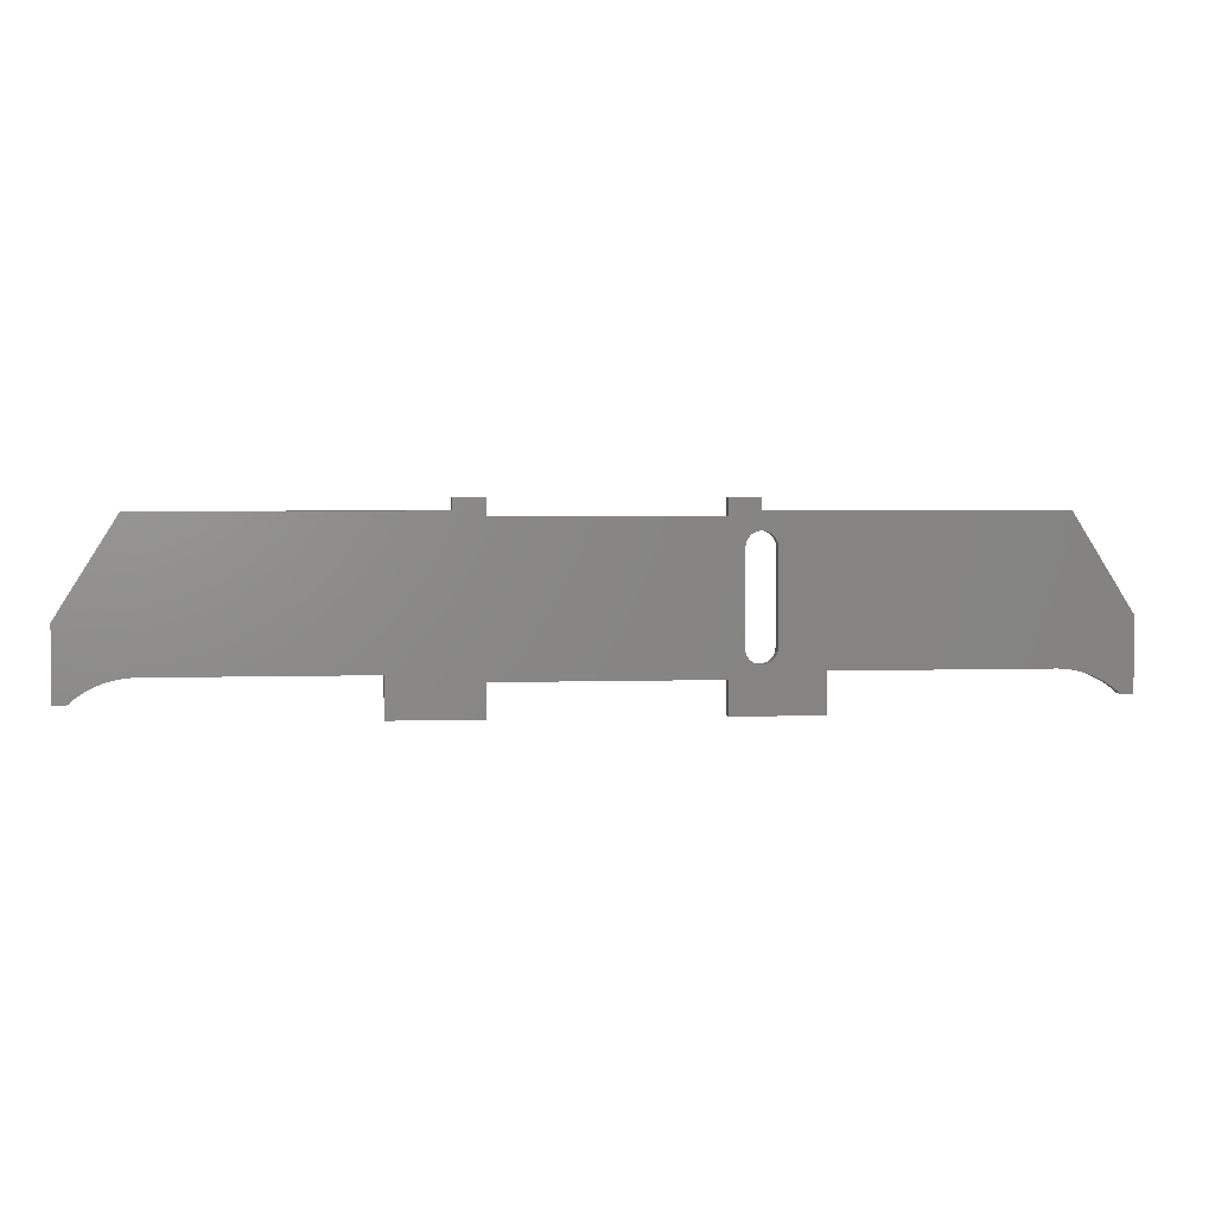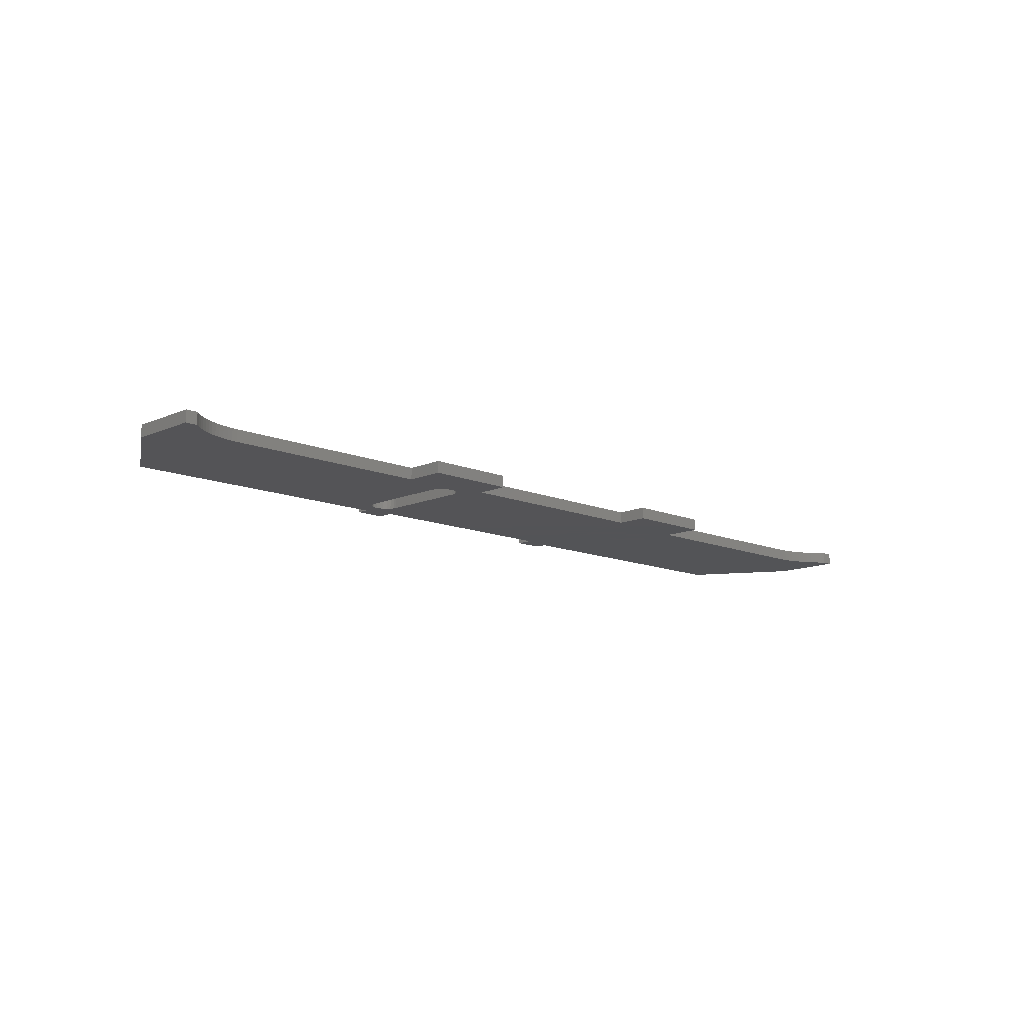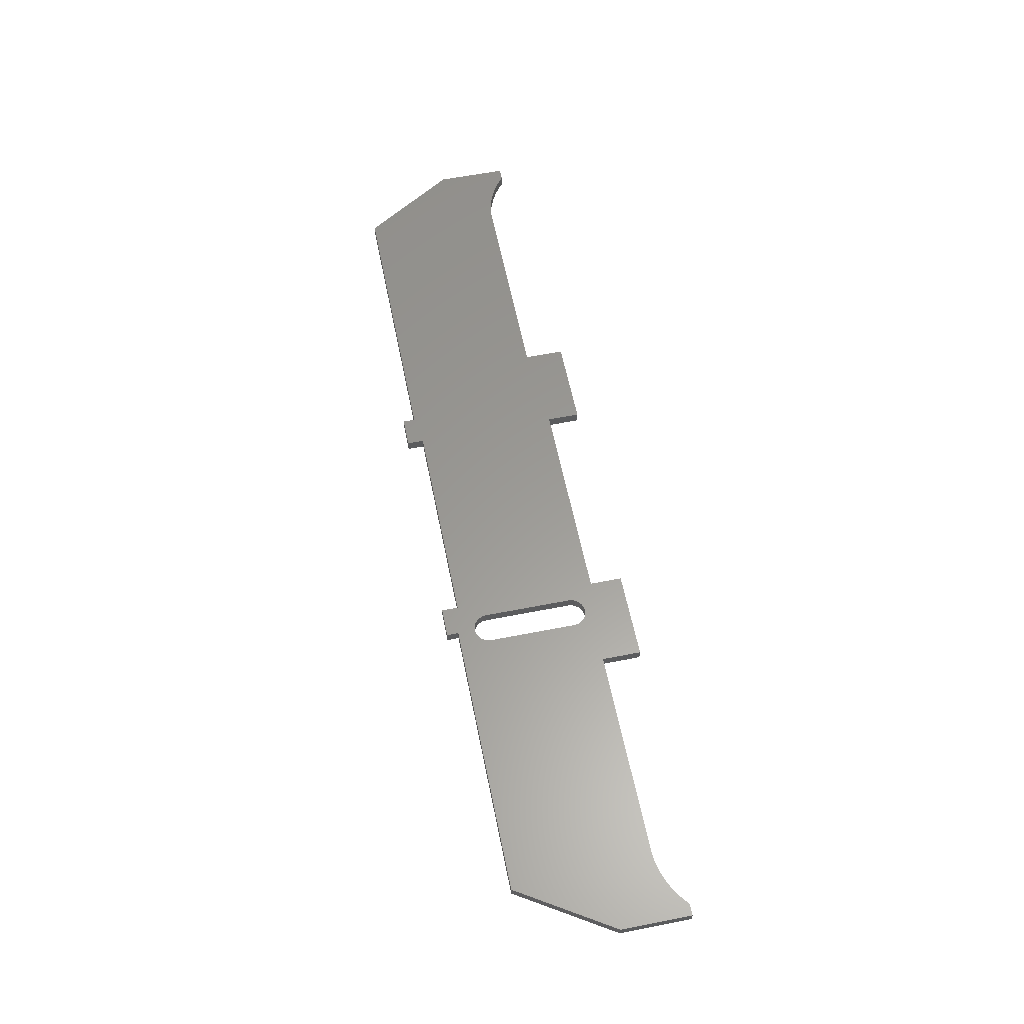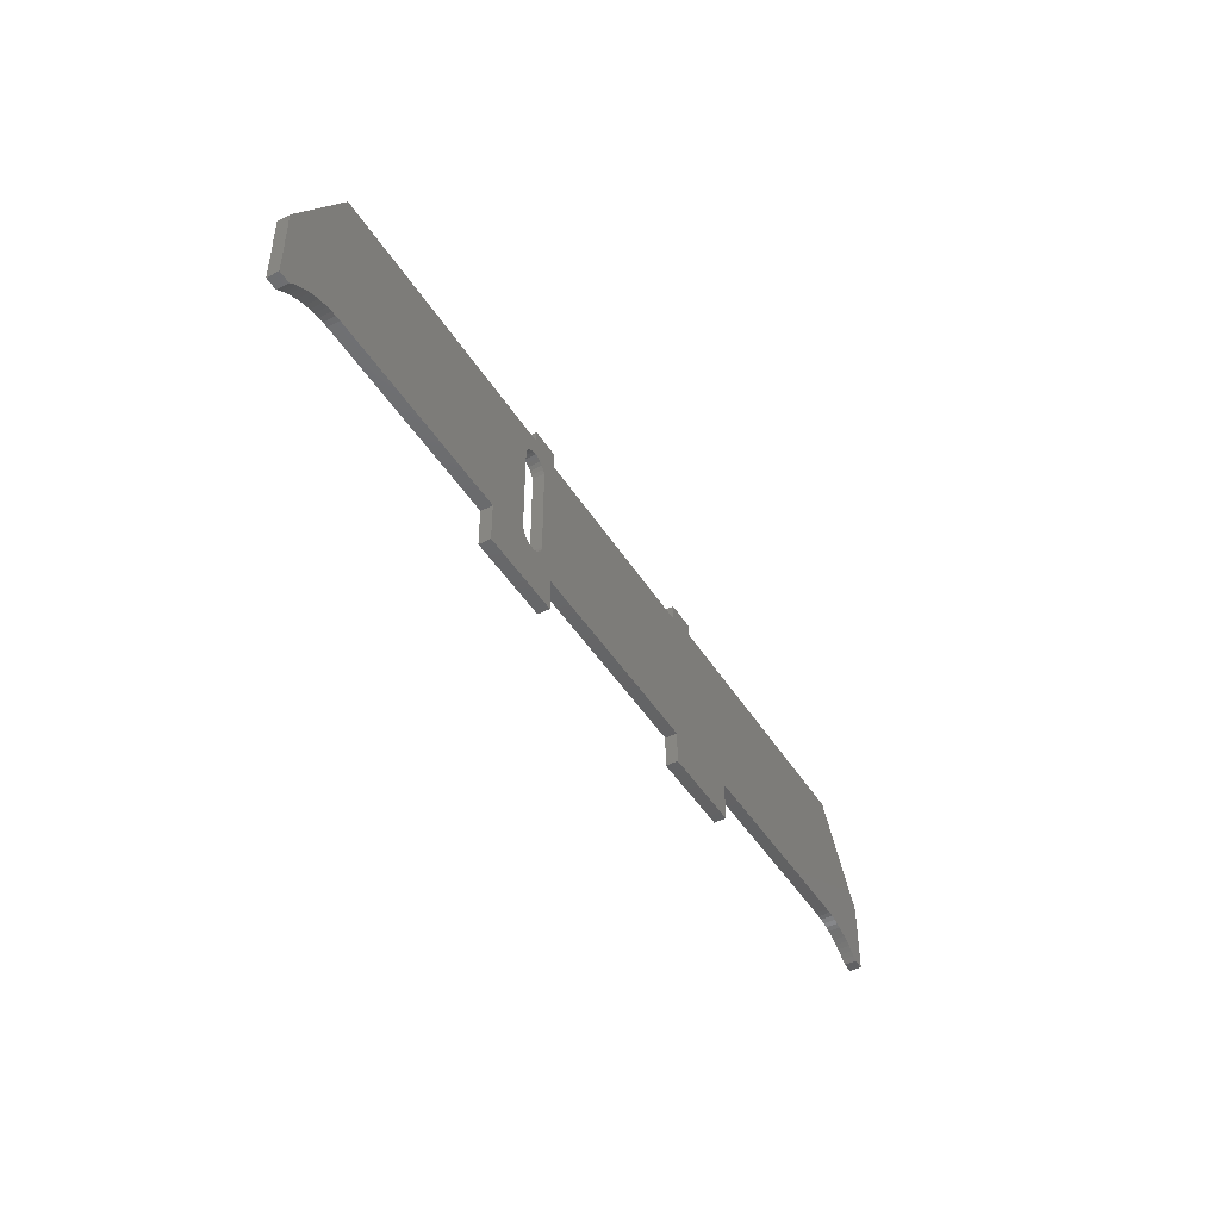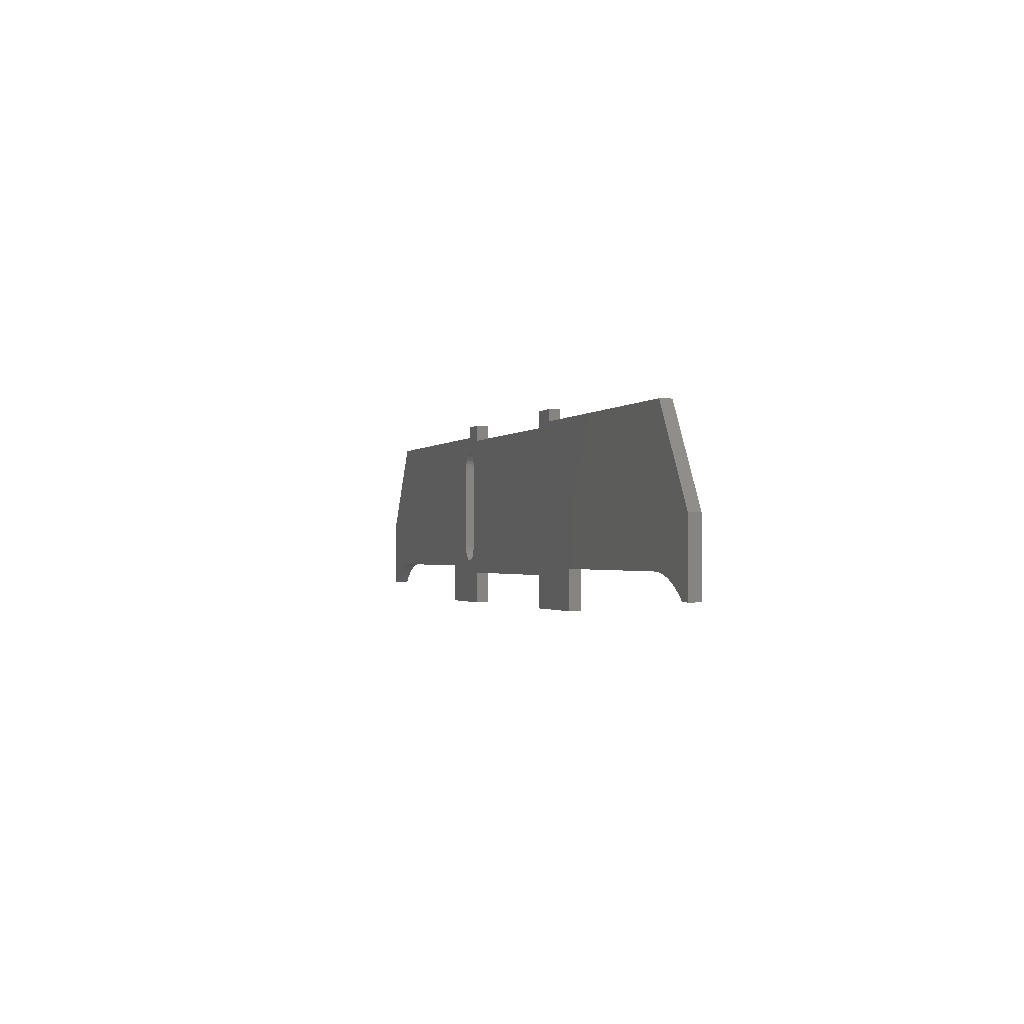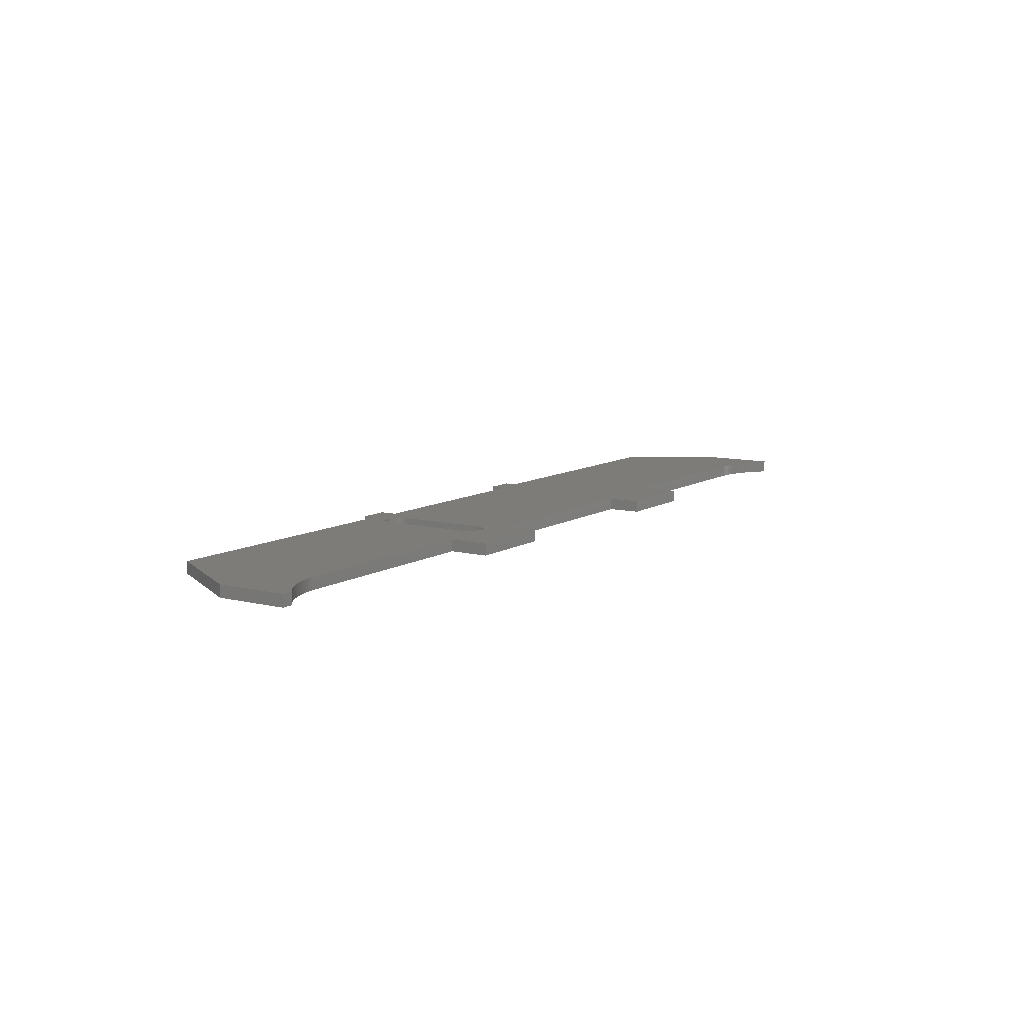
<metadata>
{"format":"stl","ext":"stl","renderer":"f3d","projection":"perspective","resolution":1024,"background":"white","views":[{"elev":3.2,"azim":173.4,"up":"+Y"},{"elev":-12.4,"azim":-44.3,"up":"+Z"},{"elev":59.9,"azim":-101.4,"up":"+Z"},{"elev":-45.9,"azim":-59.7,"up":"+Y"},{"elev":-1.2,"azim":72.4,"up":"+Y"},{"elev":9.7,"azim":-56.9,"up":"+Z"}]}
</metadata>
<code>
# stl→obj: 152 verts, 304 faces
v 62.5 30 0
v 57.5 28 0
v 57.5 30 0
v 57.5 25 7.05e-16
v 58.15 24.91 7.05e-16
v 58.75 24.67 7.05e-16
v 59.27 24.27 1.41e-15
v 59.67 23.75 1.41e-15
v 59.91 23.15 1.41e-15
v 60 22.5 2.115e-15
v 60 7.5 4.935e-15
v 151 28 0
v 113.5 4 4.23e-15
v 103.5 28 0
v 149 4 0
v 149.9 3.96 0
v 150.8 3.863 0
v 151.7 3.711 0
v 161 12 0
v 152.6 3.504 0
v 153.5 3.243 0
v 154.4 2.928 0
v 155.2 2.562 0
v 156 2.144 0
v 156.3 2 0
v 156.8 1.677 0
v 157.6 1.163 0
v 158.3 0.6032 0
v 159 1.692e-14 0
v 161 1.692e-14 0
v 103.5 30 0
v 98.5 27.2 0
v 98.5 30 0
v 98.5 2.8 4.23e-15
v 98.5 -2.7 4.23e-15
v 113.5 -2.7 4.23e-15
v 62.5 2.8 4.23e-15
v 62.5 27.2 0
v 47.5 -2.7 4.23e-15
v 55.73 5.732 5.64e-15
v 62.5 -2.7 4.23e-15
v 55.33 6.25 5.64e-15
v 55.09 6.853 4.935e-15
v 55 7.5 4.935e-15
v 55 22.5 2.115e-15
v 56.25 5.335 5.64e-15
v 56.85 5.085 5.64e-15
v 57.5 5 5.64e-15
v 58.15 5.085 5.64e-15
v 58.75 5.335 5.64e-15
v 59.27 5.732 5.64e-15
v 59.67 6.25 5.64e-15
v 59.91 6.853 4.935e-15
v 10 28 0
v 0 7.05e-16 0
v 0 12 0
v 2 7.05e-16 0
v 2.692 0.6032 0
v 3.419 1.163 0
v 4.18 1.677 0
v 4.726 2 0
v 4.97 2.144 0
v 5.787 2.562 0
v 6.629 2.928 0
v 7.491 3.243 0
v 8.371 3.504 0
v 9.265 3.711 0
v 10.17 3.863 0
v 11.08 3.96 0
v 12 4 0
v 55.33 23.75 1.41e-15
v 55.09 23.15 1.41e-15
v 47.5 4 4.23e-15
v 55.73 24.27 1.41e-15
v 56.25 24.67 7.05e-16
v 56.85 24.91 7.05e-16
v 62.5 -2.7 2
v 47.5 -2.7 2
v 47.5 4 2
v 12 4 2
v 11.08 3.96 2
v 10.17 3.863 2
v 9.265 3.711 2
v 8.371 3.504 2
v 7.491 3.243 2
v 6.629 2.928 2
v 5.787 2.562 2
v 4.97 2.144 2
v 4.726 2 2
v 4.18 1.677 2
v 3.419 1.163 2
v 2.692 0.6032 2
v 2 7.05e-16 2
v 0 7.05e-16 2
v 0 12 2
v 10 28 2
v 57.5 28 2
v 57.5 30 2
v 62.5 30 2
v 62.5 27.2 2
v 98.5 27.2 2
v 98.5 30 2
v 103.5 30 2
v 103.5 28 2
v 151 28 2
v 161 12 2
v 161 1.692e-14 2
v 159 1.692e-14 2
v 158.3 0.6032 2
v 157.6 1.163 2
v 156.8 1.677 2
v 156.3 2 2
v 156 2.144 2
v 155.2 2.562 2
v 154.4 2.928 2
v 153.5 3.243 2
v 152.6 3.504 2
v 151.7 3.711 2
v 150.8 3.863 2
v 149.9 3.96 2
v 149 4 2
v 113.5 4 2
v 113.5 -2.7 2
v 98.5 -2.7 2
v 98.5 2.8 2
v 62.5 2.8 2
v 60 22.5 2
v 60 7.5 2
v 59.91 23.15 2
v 59.67 23.75 2
v 59.27 24.27 2
v 58.75 24.67 2
v 58.15 24.91 2
v 57.5 25 2
v 56.85 24.91 2
v 56.25 24.67 2
v 55.73 24.27 2
v 55.33 23.75 2
v 55.09 23.15 2
v 55 22.5 2
v 55 7.5 2
v 55.09 6.853 2
v 55.33 6.25 2
v 55.73 5.732 2
v 56.25 5.335 2
v 56.85 5.085 2
v 57.5 5 2
v 58.15 5.085 2
v 58.75 5.335 2
v 59.27 5.732 2
v 59.67 6.25 2
v 59.91 6.853 2
f 1 2 3
f 2 1 4
f 4 1 5
f 5 1 6
f 6 1 7
f 7 1 8
f 8 1 9
f 9 1 10
f 10 1 11
f 12 13 14
f 13 12 15
f 15 12 16
f 16 12 17
f 17 12 18
f 18 12 19
f 18 19 20
f 20 19 21
f 21 19 22
f 22 19 23
f 23 19 24
f 24 19 25
f 25 19 26
f 26 19 27
f 27 19 28
f 28 19 29
f 29 19 30
f 31 32 33
f 32 31 34
f 34 31 35
f 35 31 14
f 35 14 36
f 36 14 13
f 32 37 38
f 37 32 34
f 39 40 41
f 40 39 42
f 42 39 43
f 43 39 44
f 44 39 45
f 41 40 46
f 41 46 47
f 41 47 48
f 41 48 49
f 41 49 50
f 41 50 51
f 41 51 52
f 41 52 53
f 41 53 11
f 41 11 1
f 41 1 38
f 41 38 37
f 54 55 56
f 55 54 57
f 57 54 58
f 58 54 59
f 59 54 60
f 60 54 61
f 61 54 62
f 62 54 63
f 63 54 64
f 64 54 65
f 65 54 66
f 66 54 67
f 67 54 68
f 68 54 2
f 68 2 69
f 69 2 70
f 70 2 71
f 70 71 72
f 70 72 73
f 73 72 39
f 39 72 45
f 71 2 74
f 74 2 75
f 75 2 76
f 76 2 4
f 77 39 41
f 39 77 78
f 79 39 78
f 39 79 73
f 80 69 70
f 69 80 81
f 81 68 69
f 68 81 82
f 82 67 68
f 67 82 83
f 83 66 67
f 66 83 84
f 84 65 66
f 65 84 85
f 85 64 65
f 64 85 86
f 86 63 64
f 63 86 87
f 87 62 63
f 62 87 88
f 88 61 62
f 61 88 89
f 89 60 61
f 60 89 90
f 90 59 60
f 59 90 91
f 91 58 59
f 58 91 92
f 92 57 58
f 57 92 93
f 93 55 57
f 55 93 94
f 95 55 94
f 55 95 56
f 96 56 95
f 56 96 54
f 96 2 54
f 2 96 97
f 98 2 97
f 2 98 3
f 98 1 3
f 1 98 99
f 1 100 38
f 100 1 99
f 100 32 38
f 32 100 101
f 102 32 101
f 32 102 33
f 102 31 33
f 31 102 103
f 31 104 14
f 104 31 103
f 104 12 14
f 12 104 105
f 12 106 19
f 106 12 105
f 19 107 30
f 107 19 106
f 107 29 30
f 29 107 108
f 108 28 29
f 28 108 109
f 109 27 28
f 27 109 110
f 110 26 27
f 26 110 111
f 111 25 26
f 25 111 112
f 112 24 25
f 24 112 113
f 113 23 24
f 23 113 114
f 114 22 23
f 22 114 115
f 115 21 22
f 21 115 116
f 116 20 21
f 20 116 117
f 117 18 20
f 18 117 118
f 118 17 18
f 17 118 119
f 119 16 17
f 16 119 120
f 120 15 16
f 15 120 121
f 121 13 15
f 13 121 122
f 13 123 36
f 123 13 122
f 123 35 36
f 35 123 124
f 125 35 124
f 35 125 34
f 125 37 34
f 37 125 126
f 37 77 41
f 77 37 126
f 127 11 128
f 11 127 10
f 129 10 127
f 10 129 9
f 130 9 129
f 9 130 8
f 131 8 130
f 8 131 7
f 7 132 6
f 132 7 131
f 132 5 6
f 5 132 133
f 133 4 5
f 4 133 134
f 134 76 4
f 76 134 135
f 135 75 76
f 75 135 136
f 136 74 75
f 74 136 137
f 74 138 71
f 138 74 137
f 71 139 72
f 139 71 138
f 72 140 45
f 140 72 139
f 45 141 44
f 141 45 140
f 44 142 43
f 142 44 141
f 43 143 42
f 143 43 142
f 42 144 40
f 144 42 143
f 144 46 40
f 46 144 145
f 145 47 46
f 47 145 146
f 146 48 47
f 48 146 147
f 147 49 48
f 49 147 148
f 148 50 49
f 50 148 149
f 149 51 50
f 51 149 150
f 151 51 150
f 51 151 52
f 152 52 151
f 52 152 53
f 128 53 152
f 53 128 11
f 77 79 78
f 79 77 144
f 79 144 143
f 79 143 142
f 79 142 141
f 144 77 145
f 145 77 146
f 146 77 147
f 147 77 148
f 148 77 149
f 149 77 150
f 150 77 151
f 151 77 152
f 152 77 128
f 128 77 127
f 125 100 126
f 100 125 101
f 93 95 94
f 95 93 96
f 96 93 92
f 96 92 91
f 96 91 90
f 96 90 89
f 96 89 88
f 96 88 87
f 96 87 86
f 96 86 85
f 96 85 84
f 96 84 83
f 96 83 82
f 96 82 97
f 97 82 81
f 97 81 80
f 97 80 138
f 138 80 139
f 139 80 79
f 139 79 140
f 140 79 141
f 97 138 137
f 97 137 136
f 97 136 135
f 97 135 134
f 97 134 133
f 97 133 98
f 98 133 99
f 99 133 132
f 99 132 131
f 99 131 130
f 99 130 129
f 99 129 127
f 99 127 77
f 99 77 126
f 99 126 100
f 123 125 124
f 125 123 101
f 101 123 102
f 102 123 104
f 104 123 122
f 104 122 105
f 105 122 121
f 105 121 120
f 105 120 119
f 105 119 118
f 105 118 106
f 106 118 117
f 106 117 116
f 106 116 115
f 106 115 114
f 106 114 113
f 106 113 112
f 106 112 111
f 106 111 110
f 106 110 109
f 106 109 108
f 106 108 107
f 103 102 104
f 73 80 70
f 80 73 79

</code>
